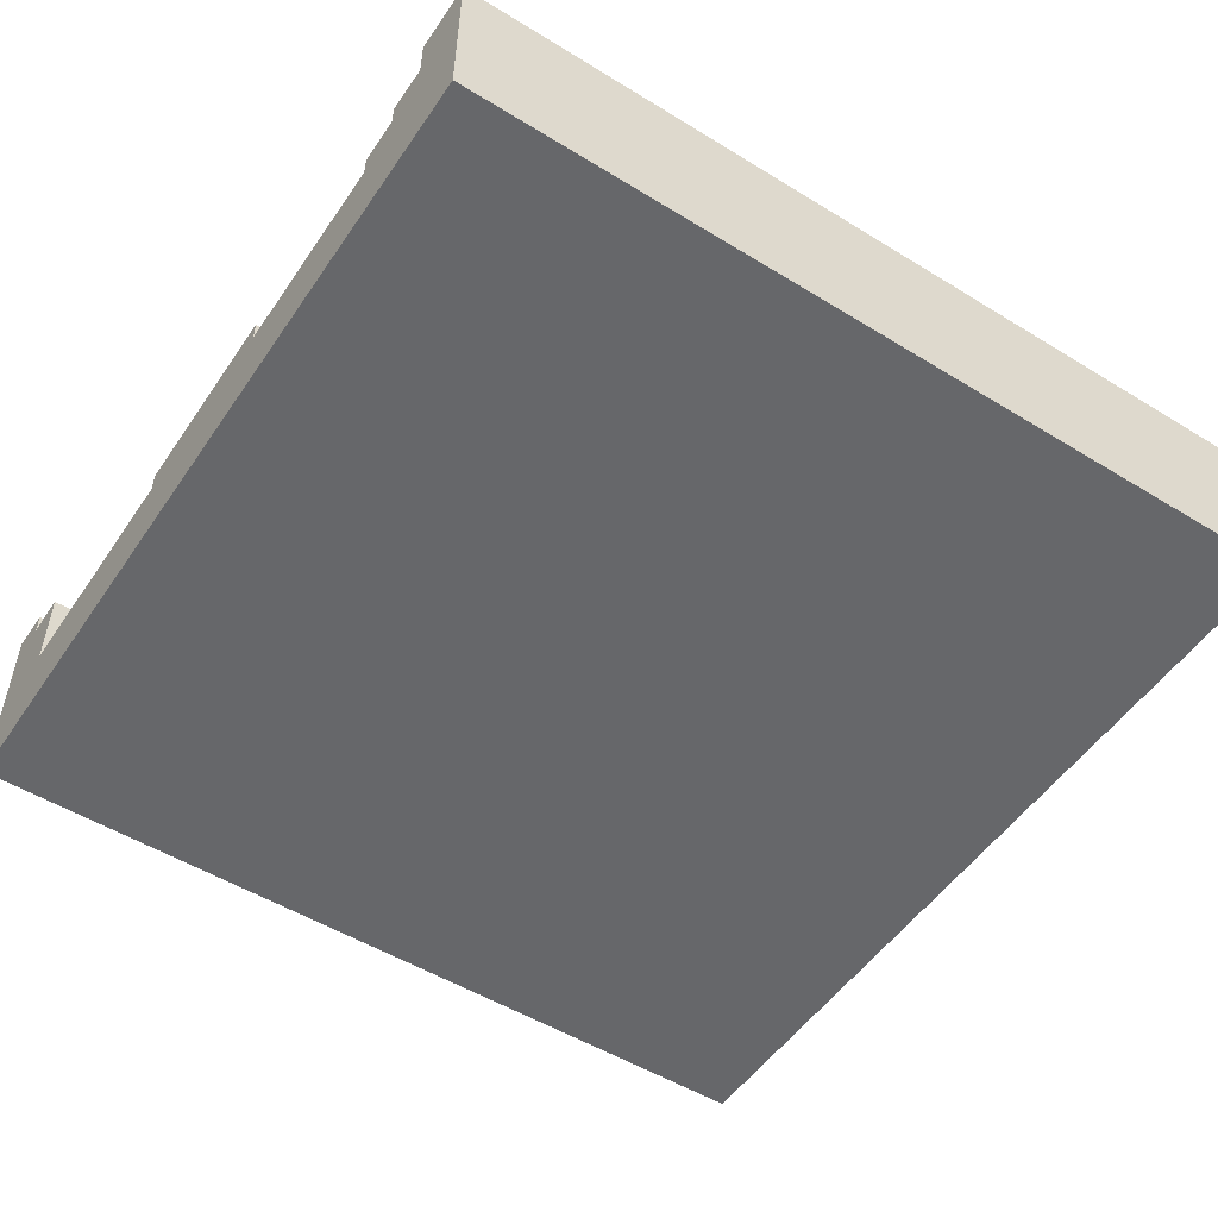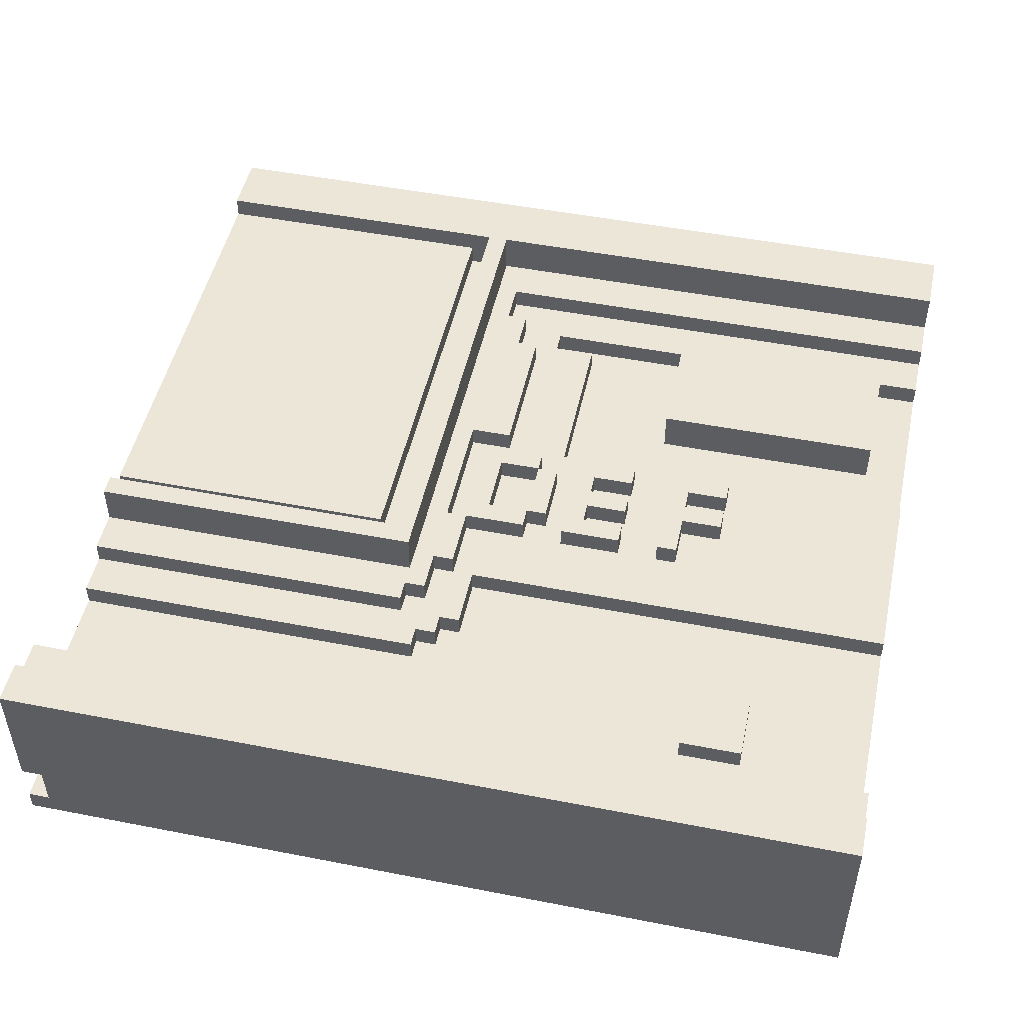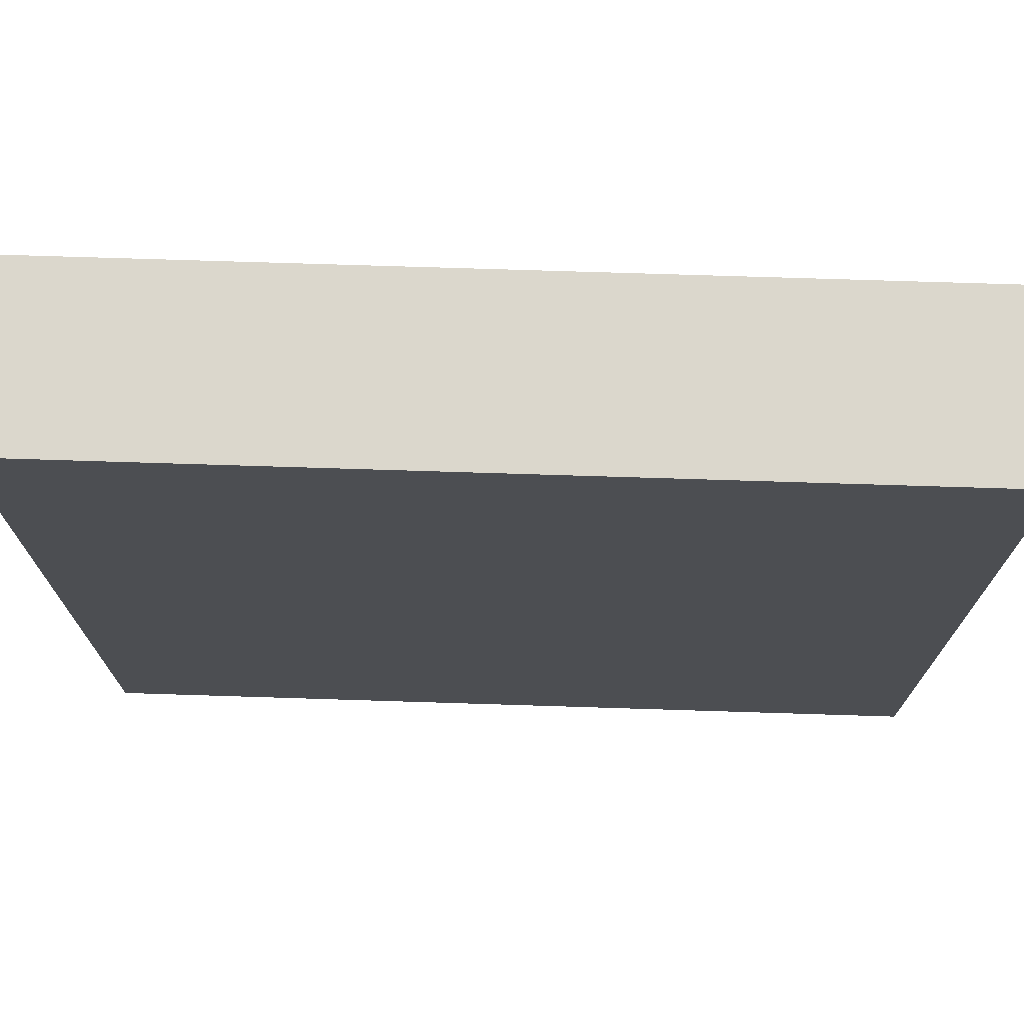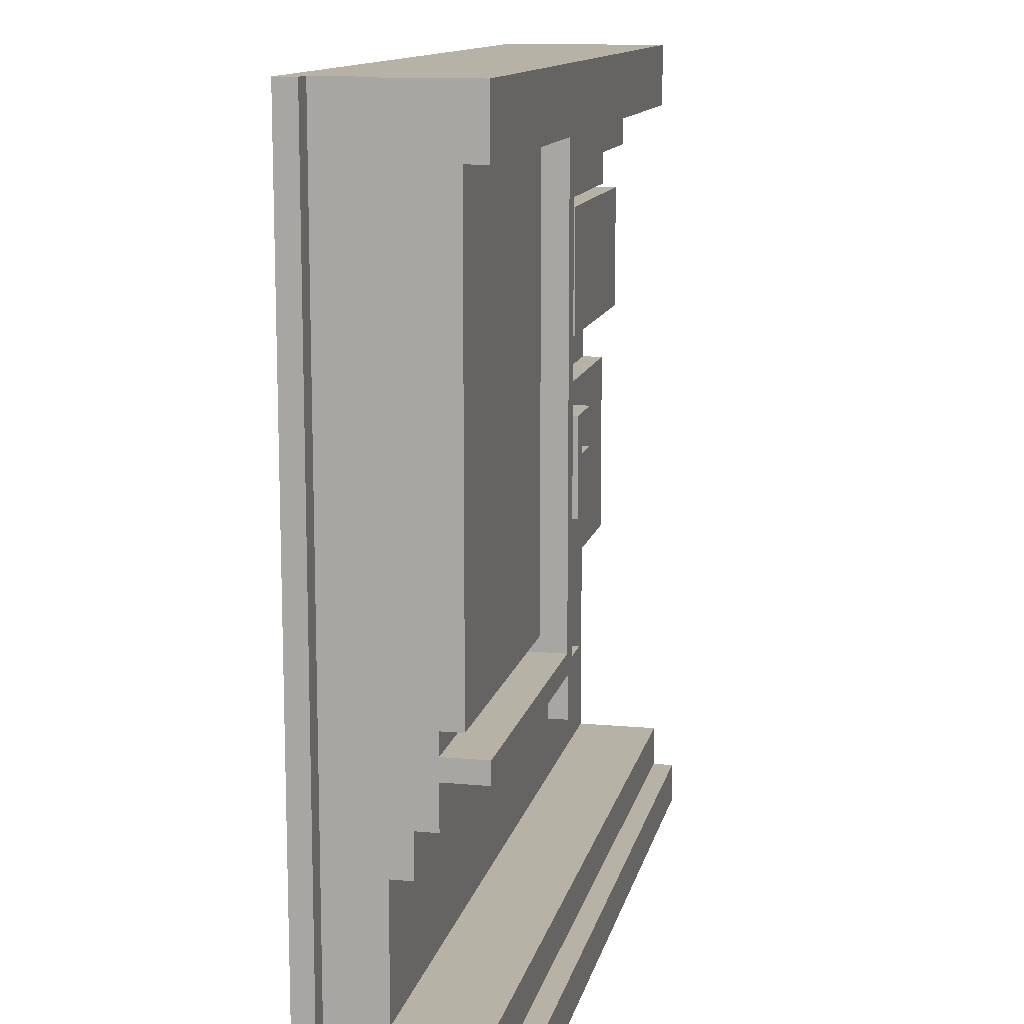
<metadata>
{"format":"obj","ext":"obj","renderer":"f3d","projection":"perspective","resolution":1024,"background":"white","views":[{"elev":-52.1,"azim":146.5,"up":"+Z"},{"elev":49.2,"azim":12.2,"up":"+Z"},{"elev":73.4,"azim":-178.2,"up":"+Y"},{"elev":12.4,"azim":-77.9,"up":"+Y"}]}
</metadata>
<code>
g RoomComputer-blackboard-2
v 0 0 -1
v 0 0 -2
v 0 0 -7
v 0 0 -9
v 0 0 -10
v 0 1 -2
v 0 1 -3
v 0 2 -1
v 0 2 -2
v 0 2 -3
v 0 2 -4
v 0 3 -2
v 0 3 -4
v 0 4 -2
v 0 4 -6
v 0 10 -5
v 0 10 -6
v 0 12 -4
v 0 12 -5
v 0 14 -2
v 0 14 -4
v 0 14 -5
v 0 14 -6
v 0 15 -2
v 0 15 -4
v 0 15 -5
v 0 15 -6
v 0 16 -3
v 0 16 -4
v 0 16 -5
v 0 37 -2
v 0 37 -3
v 0 37 -5
v 0 40 -2
v 0 40 -7
v 0 40 -9
v 0 40 -10
v 1 0 -7
v 1 0 -9
v 1 40 -7
v 1 40 -9
v 15 15 -2
v 15 15 -4
v 15 37 -2
v 15 37 -4
v 18 18 -4
v 18 18 -5
v 18 23 -4
v 18 23 -5
v 21 19 -4
v 21 19 -5
v 21 22 -4
v 21 22 -5
v 23 18 -4
v 23 18 -5
v 23 23 -4
v 23 23 -5
v 27 27 -4
v 27 27 -5
v 27 27 -6
v 27 33 -4
v 27 33 -5
v 27 33 -6
v 28 18 -4
v 28 18 -5
v 28 23 -4
v 28 23 -5
v 31 7 -5
v 31 7 -6
v 31 8 -5
v 31 8 -6
v 31 9 -5
v 31 9 -6
v 31 10 -5
v 31 10 -6
v 14 16 -3
v 14 16 -4
v 14 37 -3
v 14 37 -4
v 16 12 -4
v 16 12 -5
v 16 13 -4
v 16 13 -5
v 16 14 -2
v 16 14 -4
v 16 37 -2
v 16 37 -4
v 17 10 -5
v 17 10 -6
v 17 11 -5
v 17 11 -6
v 17 13 -4
v 17 13 -5
v 17 15 -4
v 17 15 -5
v 17 18 -4
v 17 18 -5
v 17 24 -4
v 17 24 -5
v 17 33 -4
v 17 33 -5
v 17 35 -4
v 17 35 -5
v 18 11 -5
v 18 11 -6
v 18 12 -5
v 18 12 -6
v 18 15 -4
v 18 15 -5
v 18 18 -4
v 18 18 -5
v 18 31 -4
v 18 31 -5
v 18 33 -4
v 18 33 -5
v 19 12 -5
v 19 12 -6
v 19 15 -5
v 19 15 -6
v 19 19 -4
v 19 19 -5
v 19 22 -4
v 19 22 -5
v 19 24 -4
v 19 24 -5
v 19 31 -4
v 19 31 -5
v 20 32 -5
v 20 32 -6
v 20 33 -5
v 20 33 -6
v 21 18 -4
v 21 18 -5
v 21 19 -4
v 21 19 -5
v 21 22 -4
v 21 22 -5
v 21 23 -4
v 21 23 -5
v 22 19 -4
v 22 19 -5
v 22 22 -4
v 22 22 -5
v 22 24 -5
v 22 24 -6
v 22 32 -5
v 22 32 -6
v 24 19 -4
v 24 19 -5
v 24 20 -4
v 24 20 -5
v 24 21 -4
v 24 21 -5
v 24 22 -4
v 24 22 -5
v 26 18 -4
v 26 18 -5
v 26 19 -4
v 26 19 -5
v 26 20 -4
v 26 20 -5
v 26 21 -4
v 26 21 -5
v 26 22 -4
v 26 22 -5
v 26 23 -4
v 26 23 -5
v 29 18 -4
v 29 18 -5
v 29 20 -4
v 29 20 -5
v 29 21 -4
v 29 21 -5
v 29 22 -4
v 29 22 -5
v 31 20 -4
v 31 20 -5
v 31 21 -4
v 31 21 -5
v 31 22 -4
v 31 22 -5
v 31 23 -4
v 31 23 -5
v 34 7 -5
v 34 7 -6
v 34 8 -5
v 34 8 -6
v 34 9 -5
v 34 9 -6
v 34 10 -5
v 34 10 -6
v 38 27 -4
v 38 27 -6
v 38 32 -5
v 38 32 -6
v 38 33 -4
v 38 33 -5
v 38 33 -6
v 40 0 -1
v 40 0 -2
v 40 0 -10
v 40 1 -2
v 40 1 -3
v 40 2 -1
v 40 2 -2
v 40 3 -2
v 40 3 -3
v 40 4 -2
v 40 4 -6
v 40 15 -5
v 40 15 -6
v 40 24 -5
v 40 24 -6
v 40 33 -5
v 40 33 -6
v 40 35 -4
v 40 35 -5
v 40 37 -2
v 40 37 -4
v 40 40 -2
v 40 40 -10
v 0 0 -1
v 0 2 -1
v 40 0 -1
v 40 2 -1
v 0 2 -2
v 0 3 -2
v 0 4 -2
v 0 14 -2
v 0 15 -2
v 0 37 -2
v 0 40 -2
v 15 15 -2
v 15 37 -2
v 16 14 -2
v 16 37 -2
v 40 2 -2
v 40 3 -2
v 40 4 -2
v 40 37 -2
v 40 40 -2
v 0 16 -3
v 0 37 -3
v 14 16 -3
v 14 37 -3
v 0 12 -4
v 0 14 -4
v 0 15 -4
v 0 16 -4
v 14 16 -4
v 14 37 -4
v 15 15 -4
v 15 37 -4
v 16 12 -4
v 16 13 -4
v 16 14 -4
v 16 37 -4
v 17 13 -4
v 17 15 -4
v 17 18 -4
v 17 24 -4
v 17 33 -4
v 17 35 -4
v 18 15 -4
v 18 18 -4
v 18 23 -4
v 18 31 -4
v 18 33 -4
v 19 19 -4
v 19 22 -4
v 19 24 -4
v 19 31 -4
v 21 18 -4
v 21 19 -4
v 21 22 -4
v 21 23 -4
v 22 19 -4
v 22 22 -4
v 23 18 -4
v 23 23 -4
v 24 19 -4
v 24 20 -4
v 24 21 -4
v 24 22 -4
v 26 18 -4
v 26 19 -4
v 26 20 -4
v 26 21 -4
v 26 22 -4
v 26 23 -4
v 27 27 -4
v 27 33 -4
v 28 18 -4
v 28 23 -4
v 29 18 -4
v 29 20 -4
v 29 21 -4
v 29 22 -4
v 31 20 -4
v 31 21 -4
v 31 22 -4
v 31 23 -4
v 35 29 -4
v 35 31 -4
v 36 29 -4
v 36 31 -4
v 38 27 -4
v 38 33 -4
v 40 35 -4
v 40 37 -4
v 0 10 -5
v 0 12 -5
v 16 12 -5
v 16 13 -5
v 17 10 -5
v 17 11 -5
v 17 13 -5
v 17 15 -5
v 17 18 -5
v 17 24 -5
v 17 33 -5
v 17 35 -5
v 18 11 -5
v 18 12 -5
v 18 15 -5
v 18 18 -5
v 18 23 -5
v 18 31 -5
v 18 33 -5
v 19 12 -5
v 19 15 -5
v 19 19 -5
v 19 22 -5
v 19 24 -5
v 19 31 -5
v 20 32 -5
v 20 33 -5
v 21 18 -5
v 21 19 -5
v 21 22 -5
v 21 23 -5
v 22 19 -5
v 22 22 -5
v 22 24 -5
v 22 32 -5
v 23 18 -5
v 23 23 -5
v 24 19 -5
v 24 20 -5
v 24 21 -5
v 24 22 -5
v 26 18 -5
v 26 19 -5
v 26 20 -5
v 26 21 -5
v 26 22 -5
v 26 23 -5
v 27 33 -5
v 28 18 -5
v 28 23 -5
v 29 18 -5
v 29 20 -5
v 29 21 -5
v 29 22 -5
v 31 7 -5
v 31 8 -5
v 31 9 -5
v 31 10 -5
v 31 20 -5
v 31 21 -5
v 31 22 -5
v 31 23 -5
v 32 8 -5
v 32 9 -5
v 33 8 -5
v 33 9 -5
v 34 7 -5
v 34 8 -5
v 34 9 -5
v 34 10 -5
v 38 33 -5
v 40 15 -5
v 40 24 -5
v 40 33 -5
v 40 35 -5
v 0 4 -6
v 0 10 -6
v 17 10 -6
v 17 11 -6
v 18 11 -6
v 18 12 -6
v 19 12 -6
v 19 15 -6
v 20 32 -6
v 20 33 -6
v 22 24 -6
v 22 32 -6
v 27 27 -6
v 27 33 -6
v 28 27 -6
v 31 7 -6
v 31 8 -6
v 31 9 -6
v 31 10 -6
v 34 7 -6
v 34 8 -6
v 34 9 -6
v 34 10 -6
v 38 27 -6
v 38 32 -6
v 38 33 -6
v 40 4 -6
v 40 15 -6
v 40 24 -6
v 40 33 -6
v 0 0 -9
v 0 40 -9
v 1 0 -9
v 1 40 -9
v 0 0 -7
v 0 40 -7
v 1 0 -7
v 1 40 -7
v 0 0 -10
v 0 40 -10
v 40 0 -10
v 40 40 -10
v 0 0 -1
v 40 0 -1
v 0 0 -2
v 40 0 -2
v 0 0 -7
v 1 0 -7
v 0 0 -9
v 1 0 -9
v 0 0 -10
v 40 0 -10
v 31 7 -5
v 34 7 -5
v 31 7 -6
v 34 7 -6
v 0 10 -5
v 17 10 -5
v 0 10 -6
v 17 10 -6
v 17 11 -5
v 18 11 -5
v 17 11 -6
v 18 11 -6
v 0 12 -4
v 16 12 -4
v 0 12 -5
v 16 12 -5
v 18 12 -5
v 19 12 -5
v 18 12 -6
v 19 12 -6
v 16 13 -4
v 17 13 -4
v 16 13 -5
v 17 13 -5
v 0 14 -2
v 16 14 -2
v 0 14 -4
v 16 14 -4
v 17 15 -4
v 18 15 -4
v 17 15 -5
v 18 15 -5
v 19 15 -5
v 40 15 -5
v 19 15 -6
v 40 15 -6
v 0 16 -3
v 14 16 -3
v 0 16 -4
v 14 16 -4
v 18 18 -4
v 21 18 -4
v 23 18 -4
v 26 18 -4
v 28 18 -4
v 29 18 -4
v 18 18 -5
v 21 18 -5
v 23 18 -5
v 26 18 -5
v 28 18 -5
v 29 18 -5
v 21 19 -4
v 22 19 -4
v 21 19 -5
v 22 19 -5
v 24 20 -4
v 26 20 -4
v 29 20 -4
v 31 20 -4
v 24 20 -5
v 26 20 -5
v 29 20 -5
v 31 20 -5
v 19 22 -4
v 21 22 -4
v 24 22 -4
v 26 22 -4
v 29 22 -4
v 31 22 -4
v 19 22 -5
v 21 22 -5
v 24 22 -5
v 26 22 -5
v 29 22 -5
v 31 22 -5
v 17 24 -4
v 19 24 -4
v 17 24 -5
v 19 24 -5
v 27 27 -4
v 38 27 -4
v 27 27 -5
v 28 27 -5
v 27 27 -6
v 28 27 -6
v 38 27 -6
v 20 33 -5
v 27 33 -5
v 38 33 -5
v 40 33 -5
v 20 33 -6
v 27 33 -6
v 38 33 -6
v 40 33 -6
v 17 35 -4
v 40 35 -4
v 17 35 -5
v 40 35 -5
v 0 37 -2
v 15 37 -2
v 16 37 -2
v 40 37 -2
v 0 37 -3
v 14 37 -3
v 14 37 -4
v 15 37 -4
v 16 37 -4
v 40 37 -4
v 0 2 -1
v 40 2 -1
v 0 2 -2
v 40 2 -2
v 0 4 -2
v 40 4 -2
v 0 4 -6
v 40 4 -6
v 31 10 -5
v 34 10 -5
v 31 10 -6
v 34 10 -6
v 0 15 -2
v 15 15 -2
v 0 15 -4
v 15 15 -4
v 17 18 -4
v 18 18 -4
v 17 18 -5
v 18 18 -5
v 19 19 -4
v 21 19 -4
v 24 19 -4
v 26 19 -4
v 19 19 -5
v 21 19 -5
v 24 19 -5
v 26 19 -5
v 24 21 -4
v 26 21 -4
v 29 21 -4
v 31 21 -4
v 24 21 -5
v 26 21 -5
v 29 21 -5
v 31 21 -5
v 21 22 -4
v 22 22 -4
v 21 22 -5
v 22 22 -5
v 18 23 -4
v 21 23 -4
v 23 23 -4
v 26 23 -4
v 28 23 -4
v 31 23 -4
v 18 23 -5
v 21 23 -5
v 23 23 -5
v 26 23 -5
v 28 23 -5
v 31 23 -5
v 22 24 -5
v 40 24 -5
v 22 24 -6
v 40 24 -6
v 18 31 -4
v 19 31 -4
v 18 31 -5
v 19 31 -5
v 20 32 -5
v 22 32 -5
v 20 32 -6
v 22 32 -6
v 17 33 -4
v 18 33 -4
v 27 33 -4
v 38 33 -4
v 17 33 -5
v 18 33 -5
v 27 33 -5
v 38 33 -5
v 0 40 -2
v 40 40 -2
v 0 40 -7
v 1 40 -7
v 0 40 -9
v 1 40 -9
v 0 40 -10
v 40 40 -10
f 6 2 1
f 6 3 2
f 7 3 6
f 8 6 1
f 8 7 6
f 9 7 8
f 10 3 7
f 10 7 9
f 11 3 10
f 12 10 9
f 12 11 10
f 13 3 11
f 13 11 12
f 14 13 12
f 15 3 13
f 15 13 14
f 17 3 15
f 19 17 16
f 21 19 18
f 22 17 19
f 22 19 21
f 23 3 17
f 23 17 22
f 24 21 20
f 25 22 21
f 25 21 24
f 26 23 22
f 26 22 25
f 27 3 23
f 27 23 26
f 29 26 25
f 30 27 26
f 30 26 29
f 32 29 28
f 32 30 29
f 33 27 30
f 33 30 32
f 34 32 31
f 34 33 32
f 35 27 33
f 35 33 34
f 35 3 27
f 36 5 4
f 37 5 36
f 40 39 38
f 41 39 40
f 44 43 42
f 45 43 44
f 48 47 46
f 49 47 48
f 52 51 50
f 53 51 52
f 56 55 54
f 57 55 56
f 61 59 58
f 62 60 59
f 62 59 61
f 63 60 62
f 66 65 64
f 67 65 66
f 70 69 68
f 71 69 70
f 72 71 70
f 73 71 72
f 74 73 72
f 75 73 74
f 76 77 78
f 78 77 79
f 80 81 82
f 82 81 83
f 84 85 86
f 86 85 87
f 88 89 90
f 90 89 91
f 92 93 94
f 94 93 95
f 96 97 98
f 98 97 99
f 100 101 102
f 102 101 103
f 104 105 106
f 106 105 107
f 108 109 110
f 110 109 111
f 112 113 114
f 114 113 115
f 116 117 118
f 118 117 119
f 120 121 122
f 122 121 123
f 124 125 126
f 126 125 127
f 128 129 130
f 130 129 131
f 132 133 134
f 134 133 135
f 136 137 138
f 138 137 139
f 140 141 142
f 142 141 143
f 144 145 146
f 146 145 147
f 148 149 150
f 150 149 151
f 152 153 154
f 154 153 155
f 156 157 158
f 158 157 159
f 160 161 162
f 162 161 163
f 164 165 166
f 166 165 167
f 168 169 170
f 170 169 171
f 172 173 174
f 174 173 175
f 176 177 178
f 178 177 179
f 180 181 182
f 182 181 183
f 184 185 186
f 186 185 187
f 186 187 188
f 188 187 189
f 188 189 190
f 190 189 191
f 192 193 194
f 194 193 195
f 192 194 196
f 194 195 197
f 196 194 197
f 197 195 198
f 199 200 202
f 200 201 202
f 202 201 203
f 199 202 204
f 202 203 204
f 204 203 205
f 205 203 206
f 203 201 207
f 206 203 207
f 206 207 208
f 207 201 209
f 208 207 209
f 209 201 211
f 210 211 212
f 211 201 213
f 212 211 213
f 213 201 215
f 214 215 217
f 216 217 219
f 218 219 220
f 215 201 221
f 220 219 221
f 217 215 221
f 219 217 221
f 224 223 222
f 225 223 224
f 233 230 229
f 234 232 231
f 235 233 229
f 235 234 233
f 236 232 234
f 236 234 235
f 237 227 226
f 238 228 227
f 238 227 237
f 239 228 238
f 240 232 236
f 241 232 240
f 244 243 242
f 245 243 244
f 250 249 248
f 252 250 248
f 252 251 250
f 253 251 252
f 254 247 246
f 255 247 254
f 256 247 255
f 258 257 256
f 258 256 255
f 259 257 258
f 260 257 259
f 261 257 260
f 262 257 261
f 263 257 262
f 264 260 259
f 265 260 264
f 267 262 261
f 268 262 267
f 269 266 265
f 270 266 269
f 271 267 261
f 272 267 271
f 273 269 265
f 274 269 273
f 275 266 270
f 276 266 275
f 277 275 274
f 278 275 277
f 281 280 279
f 282 280 281
f 283 280 282
f 284 280 283
f 285 281 279
f 286 281 285
f 287 283 282
f 288 283 287
f 289 280 284
f 290 280 289
f 295 294 293
f 296 294 295
f 297 294 296
f 298 294 297
f 299 297 296
f 300 297 299
f 301 294 298
f 302 294 301
f 303 292 291
f 304 292 303
f 305 303 291
f 305 304 303
f 306 292 304
f 306 304 305
f 307 305 291
f 307 306 305
f 308 292 306
f 308 306 307
f 309 257 263
f 310 257 309
f 313 312 311
f 315 313 311
f 315 314 313
f 316 314 315
f 317 314 316
f 323 317 316
f 323 318 317
f 324 318 323
f 325 318 324
f 326 320 319
f 327 320 326
f 329 322 321
f 330 325 324
f 330 326 325
f 331 326 330
f 334 320 327
f 335 329 328
f 336 335 334
f 336 329 335
f 337 322 329
f 337 329 336
f 338 326 331
f 339 333 332
f 340 333 339
f 341 334 327
f 341 336 334
f 342 339 338
f 343 341 340
f 344 336 341
f 344 341 343
f 345 336 344
f 346 338 331
f 346 342 338
f 346 344 343
f 346 343 342
f 347 344 346
f 352 346 331
f 353 349 348
f 354 349 353
f 355 351 350
f 356 351 355
f 357 344 347
f 358 322 337
f 359 357 356
f 359 354 353
f 359 356 355
f 359 352 331
f 359 355 354
f 359 353 352
f 360 344 357
f 360 357 359
f 361 359 331
f 369 362 361
f 370 364 363
f 371 364 370
f 372 344 360
f 373 366 365
f 373 367 366
f 374 368 367
f 374 367 373
f 375 373 365
f 375 374 373
f 376 368 374
f 376 374 375
f 377 375 365
f 378 376 375
f 378 375 377
f 379 368 376
f 379 376 378
f 380 368 379
f 381 322 358
f 382 371 370
f 382 361 331
f 382 369 361
f 382 370 369
f 382 372 371
f 383 344 372
f 383 372 382
f 384 322 381
f 385 322 384
f 388 387 386
f 390 389 388
f 392 391 390
f 397 395 394
f 398 397 396
f 399 395 397
f 399 397 398
f 400 398 396
f 401 388 386
f 401 390 388
f 401 392 390
f 401 393 392
f 402 393 401
f 403 393 402
f 404 393 403
f 405 401 386
f 408 393 404
f 409 400 396
f 412 408 407
f 412 407 406
f 412 405 386
f 412 406 405
f 413 393 408
f 413 408 412
f 414 409 396
f 414 411 410
f 414 410 409
f 415 411 414
f 418 417 416
f 419 417 418
f 420 421 422
f 422 421 423
f 424 425 426
f 426 425 427
f 430 429 428
f 431 429 430
f 432 431 430
f 433 431 432
f 435 431 433
f 436 435 434
f 437 431 435
f 437 435 436
f 440 439 438
f 441 439 440
f 444 443 442
f 445 443 444
f 448 447 446
f 449 447 448
f 452 451 450
f 453 451 452
f 456 455 454
f 457 455 456
f 460 459 458
f 461 459 460
f 464 463 462
f 465 463 464
f 468 467 466
f 469 467 468
f 472 471 470
f 473 471 472
f 476 475 474
f 477 475 476
f 484 479 478
f 485 479 484
f 486 481 480
f 487 481 486
f 488 483 482
f 489 483 488
f 492 491 490
f 493 491 492
f 498 495 494
f 499 495 498
f 500 497 496
f 501 497 500
f 508 503 502
f 509 503 508
f 510 505 504
f 511 505 510
f 512 507 506
f 513 507 512
f 516 515 514
f 517 515 516
f 520 519 518
f 521 519 520
f 522 521 520
f 523 519 521
f 523 521 522
f 524 519 523
f 529 526 525
f 530 526 529
f 531 528 527
f 532 528 531
f 535 534 533
f 536 534 535
f 541 538 537
f 542 538 541
f 543 538 542
f 544 538 543
f 545 540 539
f 546 540 545
f 547 548 549
f 549 548 550
f 551 552 553
f 553 552 554
f 555 556 557
f 557 556 558
f 559 560 561
f 561 560 562
f 563 564 565
f 565 564 566
f 567 568 571
f 571 568 572
f 569 570 573
f 573 570 574
f 575 576 579
f 579 576 580
f 577 578 581
f 581 578 582
f 583 584 585
f 585 584 586
f 587 588 593
f 593 588 594
f 589 590 595
f 595 590 596
f 591 592 597
f 597 592 598
f 599 600 601
f 601 600 602
f 603 604 605
f 605 604 606
f 607 608 609
f 609 608 610
f 611 612 615
f 615 612 616
f 613 614 617
f 617 614 618
f 619 620 621
f 621 620 622
f 622 620 624
f 623 624 625
f 624 620 626
f 625 624 626

</code>
